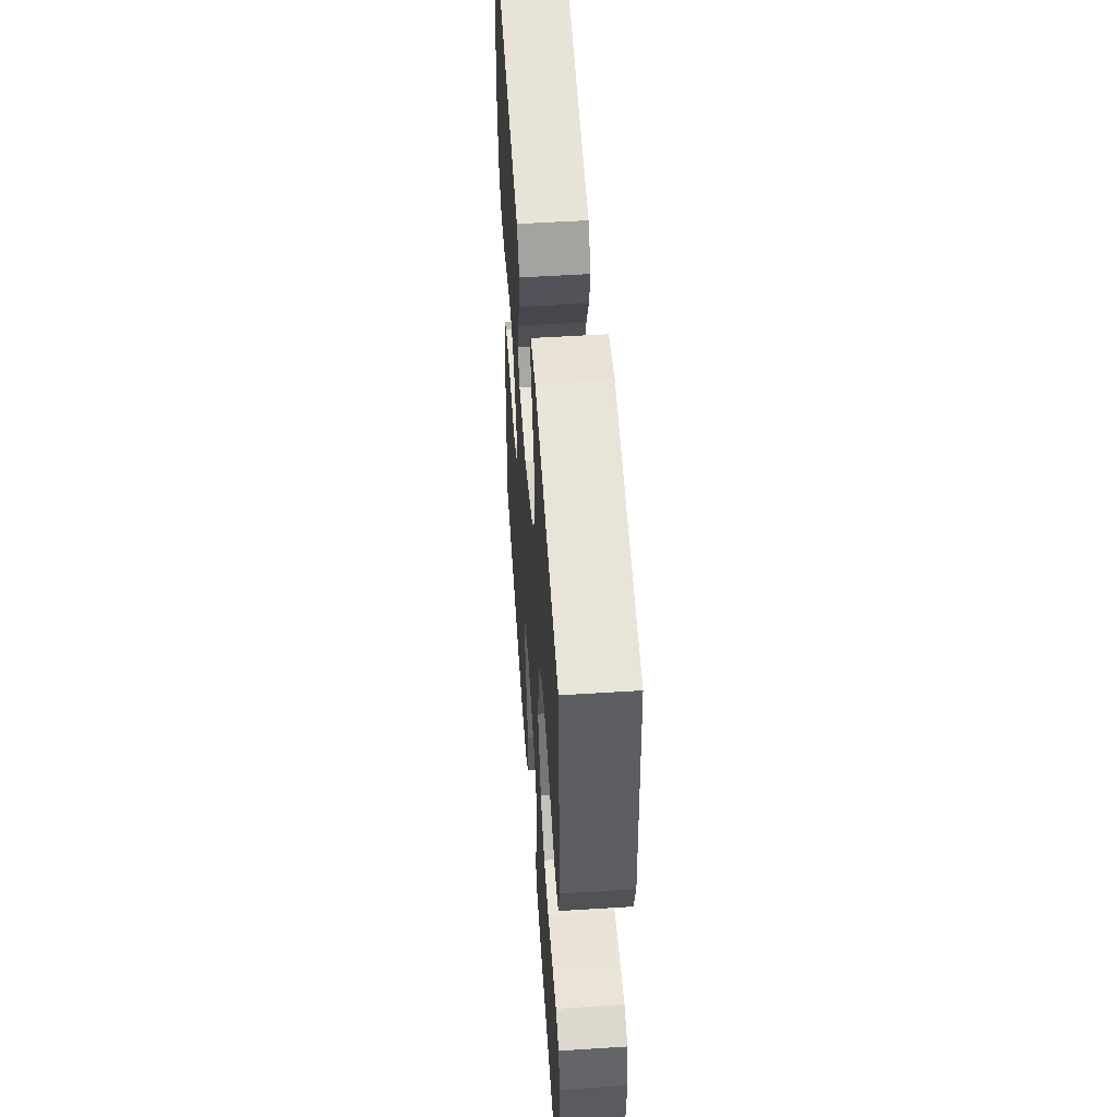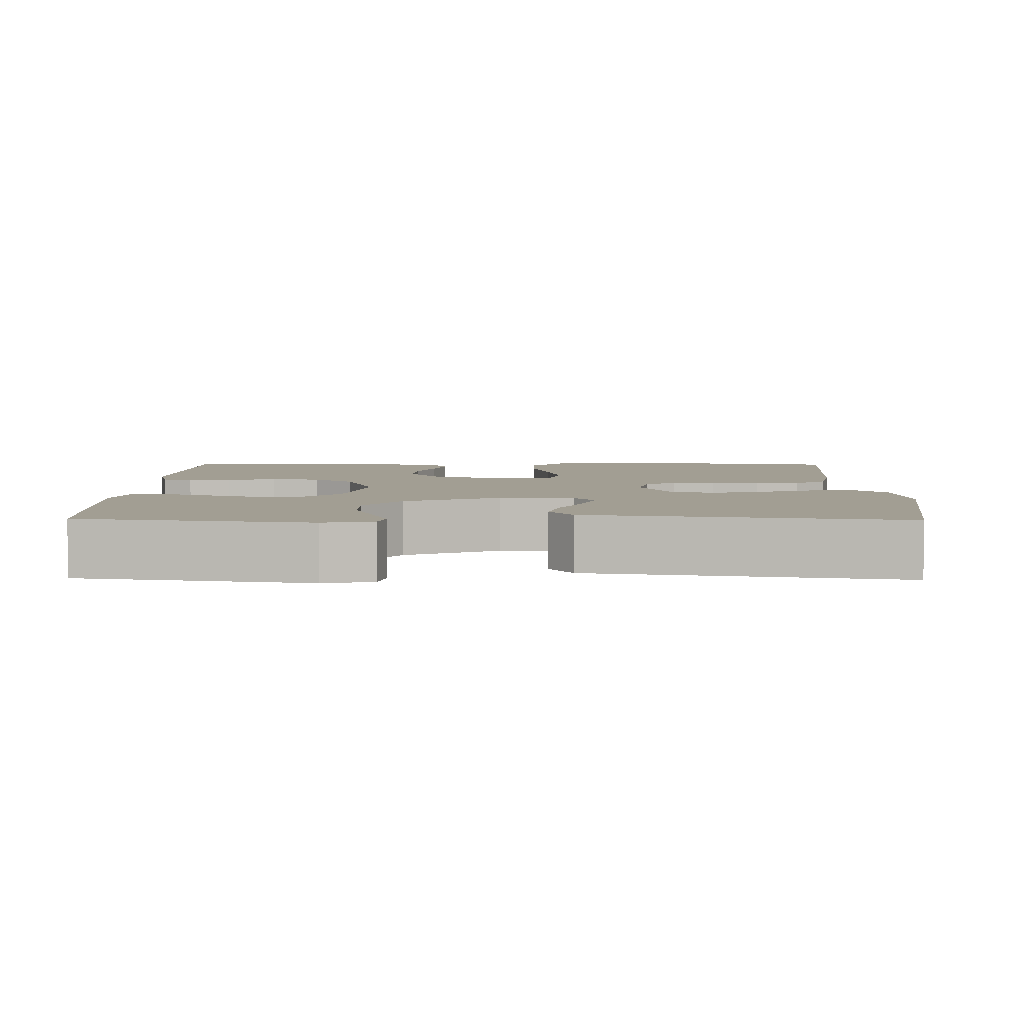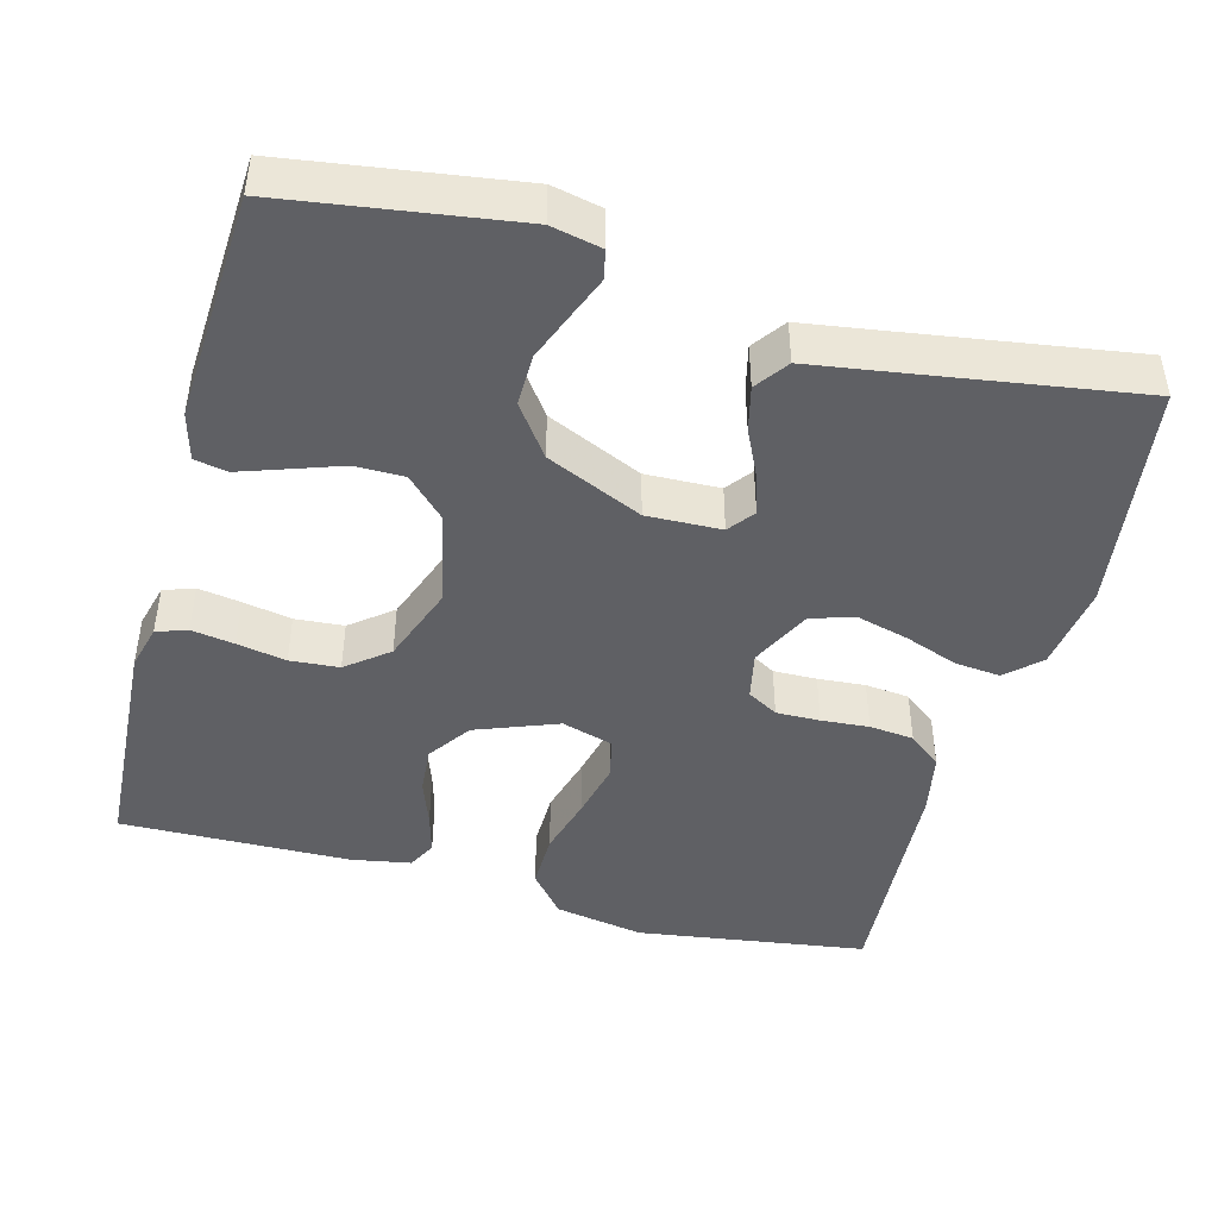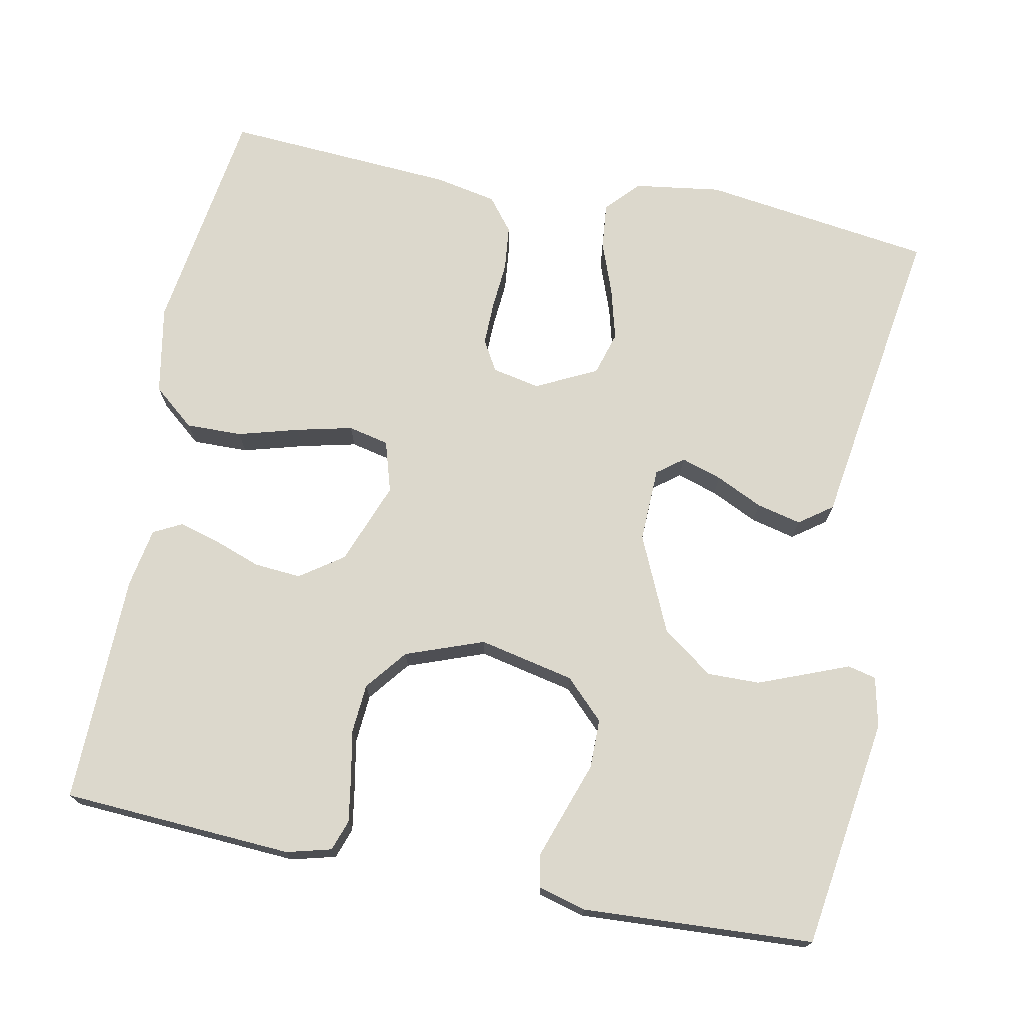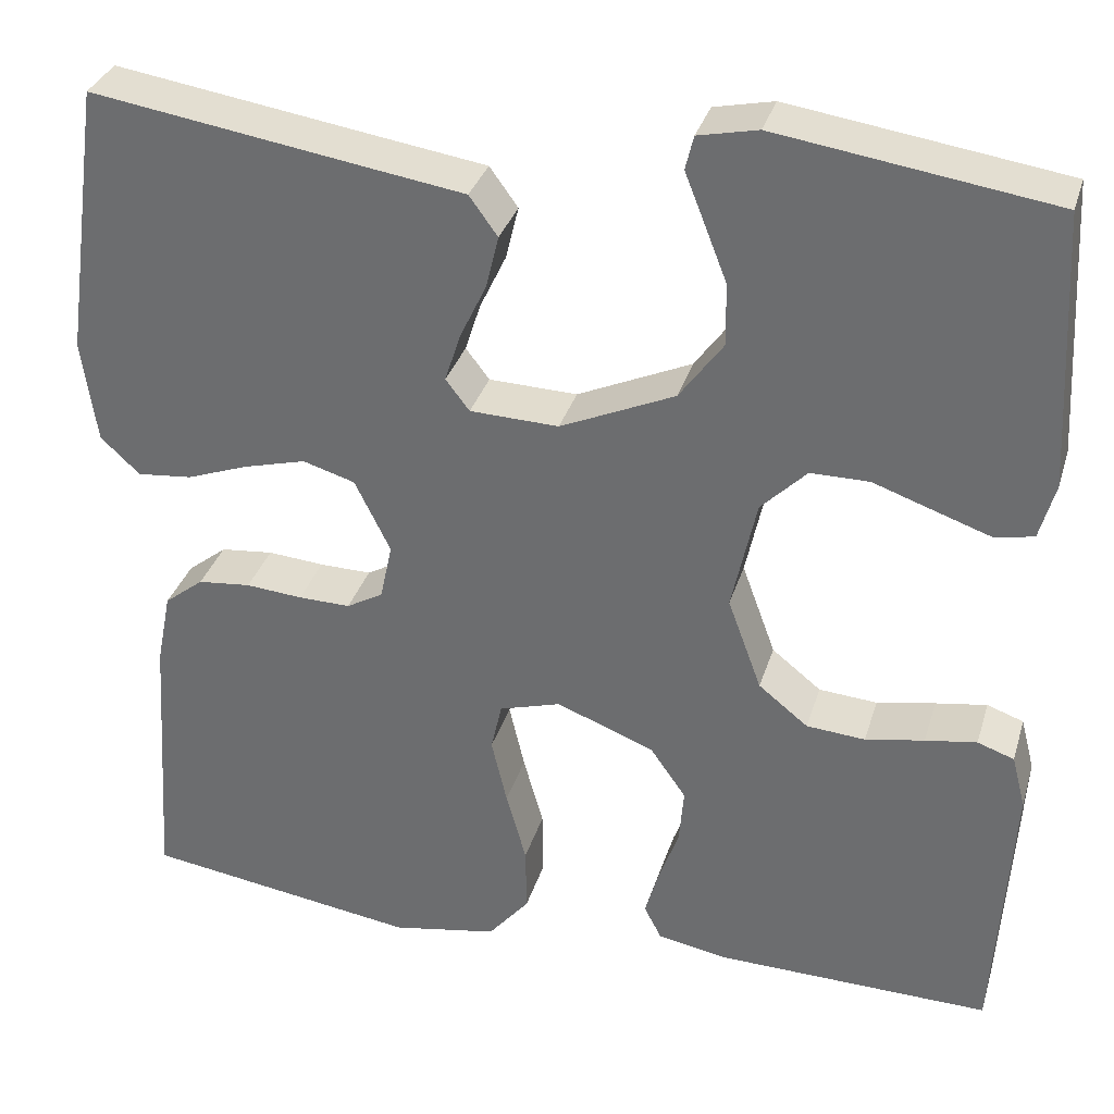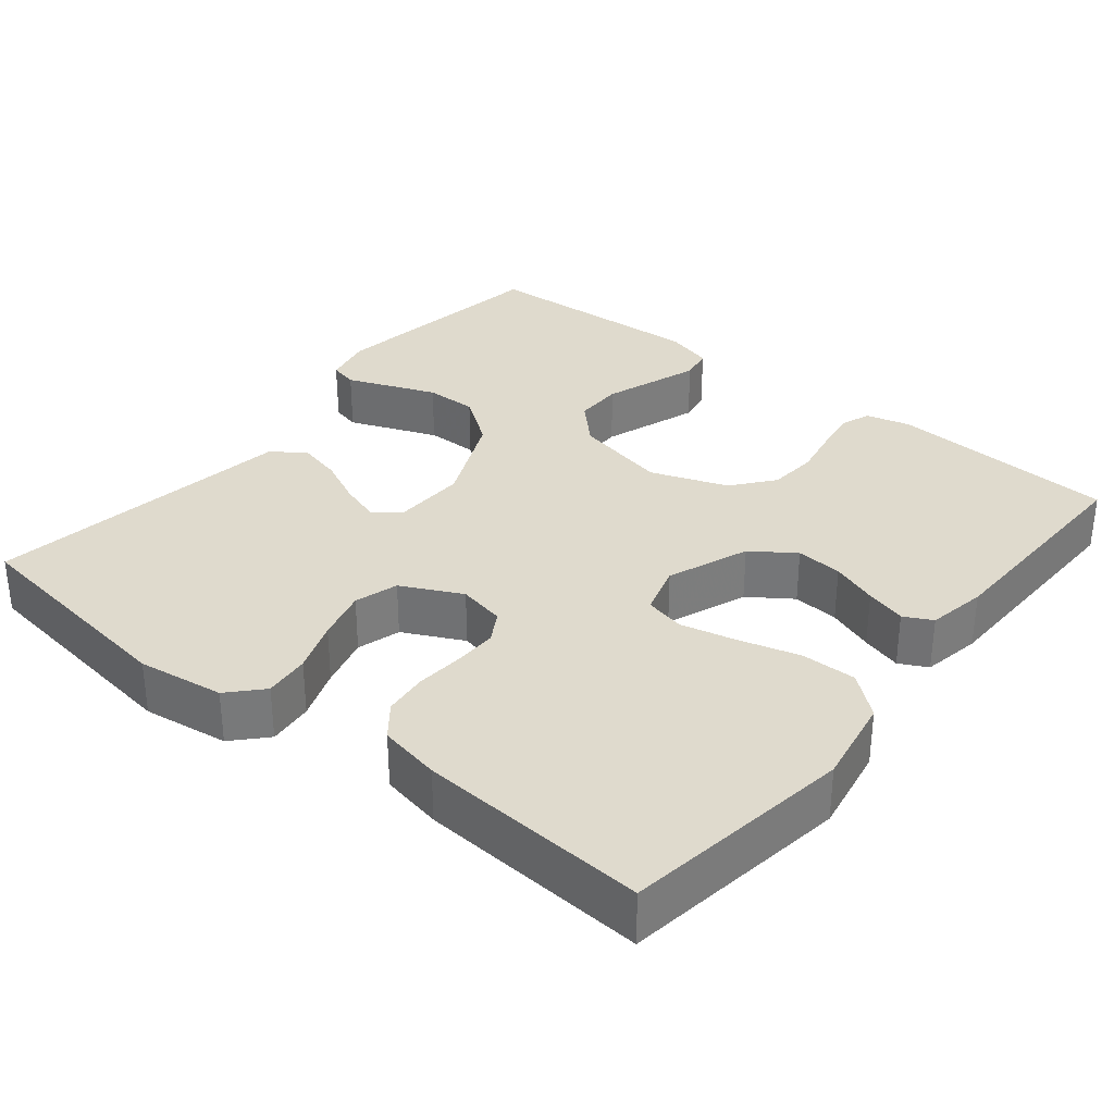
<metadata>
{"format":"obj","ext":"obj","renderer":"f3d","projection":"perspective","resolution":1024,"background":"white","views":[{"elev":53.3,"azim":-93.9,"up":"+Z"},{"elev":5.0,"azim":1.0,"up":"+Y"},{"elev":-45.2,"azim":-15.1,"up":"+Y"},{"elev":72.7,"azim":-78.9,"up":"+Y"},{"elev":33.1,"azim":-164.0,"up":"+Z"},{"elev":32.7,"azim":128.9,"up":"+Y"}]}
</metadata>
<code>
v 0.5 0.07 0.5
v 0.542 0.07 0.2
v 0.526 0.07 0.087
v 0.483 0.07 0.047
v 0.423 0.07 0.053
v 0.355 0.07 0.078
v 0.287 0.07 0.096
v 0.23 0.07 0.079
v 0.191 0.07 0
v 0.204 0.07 -0.062
v 0.244 0.07 -0.085
v 0.301 0.07 -0.084
v 0.363 0.07 -0.079
v 0.421 0.07 -0.085
v 0.464 0.07 -0.119
v 0.48 0.07 -0.2
v 0.5 0.07 -0.5
v 0.2 0.07 -0.544
v 0.084 0.07 -0.523
v 0.039 0.07 -0.469
v 0.04 0.07 -0.396
v 0.062 0.07 -0.317
v 0.079 0.07 -0.244
v 0.067 0.07 -0.191
v 0 0.07 -0.171
v -0.107 0.07 -0.212
v -0.146 0.07 -0.268
v -0.141 0.07 -0.329
v -0.119 0.07 -0.39
v -0.104 0.07 -0.443
v -0.123 0.07 -0.48
v -0.2 0.07 -0.494
v -0.5 0.07 -0.5
v -0.518 0.07 -0.2
v -0.503 0.07 -0.142
v -0.463 0.07 -0.128
v -0.407 0.07 -0.137
v -0.343 0.07 -0.149
v -0.279 0.07 -0.144
v -0.225 0.07 -0.101
v -0.188 0.07 0
v -0.215 0.07 0.124
v -0.265 0.07 0.174
v -0.329 0.07 0.174
v -0.395 0.07 0.151
v -0.456 0.07 0.13
v -0.499 0.07 0.138
v -0.516 0.07 0.2
v -0.5 0.07 0.5
v -0.2 0.07 0.544
v -0.135 0.07 0.53
v -0.126 0.07 0.493
v -0.147 0.07 0.44
v -0.172 0.07 0.376
v -0.173 0.07 0.308
v -0.125 0.07 0.242
v 0 0.07 0.186
v 0.097 0.07 0.189
v 0.123 0.07 0.223
v 0.106 0.07 0.276
v 0.077 0.07 0.337
v 0.063 0.07 0.395
v 0.094 0.07 0.438
v 0.2 0.07 0.454
v 0.5 0 0.5
v 0.542 0 0.2
v 0.526 0 0.087
v 0.483 0 0.047
v 0.423 0 0.053
v 0.355 0 0.078
v 0.287 0 0.096
v 0.23 0 0.079
v 0.191 0 0
v 0.204 0 -0.062
v 0.244 0 -0.085
v 0.301 0 -0.084
v 0.363 0 -0.079
v 0.421 0 -0.085
v 0.464 0 -0.119
v 0.48 0 -0.2
v 0.5 0 -0.5
v 0.2 0 -0.544
v 0.084 0 -0.523
v 0.039 0 -0.469
v 0.04 0 -0.396
v 0.062 0 -0.317
v 0.079 0 -0.244
v 0.067 0 -0.191
v 0 0 -0.171
v -0.107 0 -0.212
v -0.146 0 -0.268
v -0.141 0 -0.329
v -0.119 0 -0.39
v -0.104 0 -0.443
v -0.123 0 -0.48
v -0.2 0 -0.494
v -0.5 0 -0.5
v -0.518 0 -0.2
v -0.503 0 -0.142
v -0.463 0 -0.128
v -0.407 0 -0.137
v -0.343 0 -0.149
v -0.279 0 -0.144
v -0.225 0 -0.101
v -0.188 0 0
v -0.215 0 0.124
v -0.265 0 0.174
v -0.329 0 0.174
v -0.395 0 0.151
v -0.456 0 0.13
v -0.499 0 0.138
v -0.516 0 0.2
v -0.5 0 0.5
v -0.2 0 0.544
v -0.135 0 0.53
v -0.126 0 0.493
v -0.147 0 0.44
v -0.172 0 0.376
v -0.173 0 0.308
v -0.125 0 0.242
v 0 0 0.186
v 0.097 0 0.189
v 0.123 0 0.223
v 0.106 0 0.276
v 0.077 0 0.337
v 0.063 0 0.395
v 0.094 0 0.438
v 0.2 0 0.454
f 61 62 63 64
f 60 61 64 1
f 59 60 1 2
f 58 59 2 3
f 57 58 3 4
f 50 51 52 53
f 50 53 54
f 49 50 54 55
f 44 45 46 47
f 44 47 48 49
f 35 36 37 38
f 33 34 35 38
f 33 38 39
f 32 33 39 40
f 28 29 30 31
f 28 31 32 40
f 19 20 21 22
f 19 22 23
f 18 19 23
f 17 18 23 24
f 15 16 17 24
f 12 13 14 15
f 11 12 15 24
f 4 5 6
f 57 4 6 7
f 44 49 55 56
f 43 44 56 57
f 42 43 57 7
f 27 28 40 41
f 26 27 41
f 25 26 41 42
f 10 11 24 25
f 9 10 25 42
f 8 9 42
f 7 8 42
f 128 127 126 125
f 65 128 125 124
f 66 65 124 123
f 67 66 123 122
f 68 67 122 121
f 117 116 115 114
f 118 117 114
f 119 118 114 113
f 111 110 109 108
f 113 112 111 108
f 102 101 100 99
f 102 99 98 97
f 103 102 97
f 104 103 97 96
f 95 94 93 92
f 104 96 95 92
f 86 85 84 83
f 87 86 83
f 87 83 82
f 88 87 82 81
f 88 81 80 79
f 79 78 77 76
f 88 79 76 75
f 70 69 68
f 71 70 68 121
f 120 119 113 108
f 121 120 108 107
f 71 121 107 106
f 105 104 92 91
f 105 91 90
f 106 105 90 89
f 89 88 75 74
f 106 89 74 73
f 106 73 72
f 106 72 71
f 1 65 66 2
f 2 66 67 3
f 3 67 68 4
f 4 68 69 5
f 5 69 70 6
f 6 70 71 7
f 7 71 72 8
f 8 72 73 9
f 9 73 74 10
f 10 74 75 11
f 11 75 76 12
f 12 76 77 13
f 13 77 78 14
f 14 78 79 15
f 15 79 80 16
f 16 80 81 17
f 17 81 82 18
f 18 82 83 19
f 19 83 84 20
f 20 84 85 21
f 21 85 86 22
f 22 86 87 23
f 23 87 88 24
f 24 88 89 25
f 25 89 90 26
f 26 90 91 27
f 27 91 92 28
f 28 92 93 29
f 29 93 94 30
f 30 94 95 31
f 31 95 96 32
f 32 96 97 33
f 33 97 98 34
f 34 98 99 35
f 35 99 100 36
f 36 100 101 37
f 37 101 102 38
f 38 102 103 39
f 39 103 104 40
f 40 104 105 41
f 41 105 106 42
f 42 106 107 43
f 43 107 108 44
f 44 108 109 45
f 45 109 110 46
f 46 110 111 47
f 47 111 112 48
f 48 112 113 49
f 49 113 114 50
f 50 114 115 51
f 51 115 116 52
f 52 116 117 53
f 53 117 118 54
f 54 118 119 55
f 55 119 120 56
f 56 120 121 57
f 57 121 122 58
f 58 122 123 59
f 59 123 124 60
f 60 124 125 61
f 61 125 126 62
f 62 126 127 63
f 63 127 128 64
f 64 128 65 1

</code>
